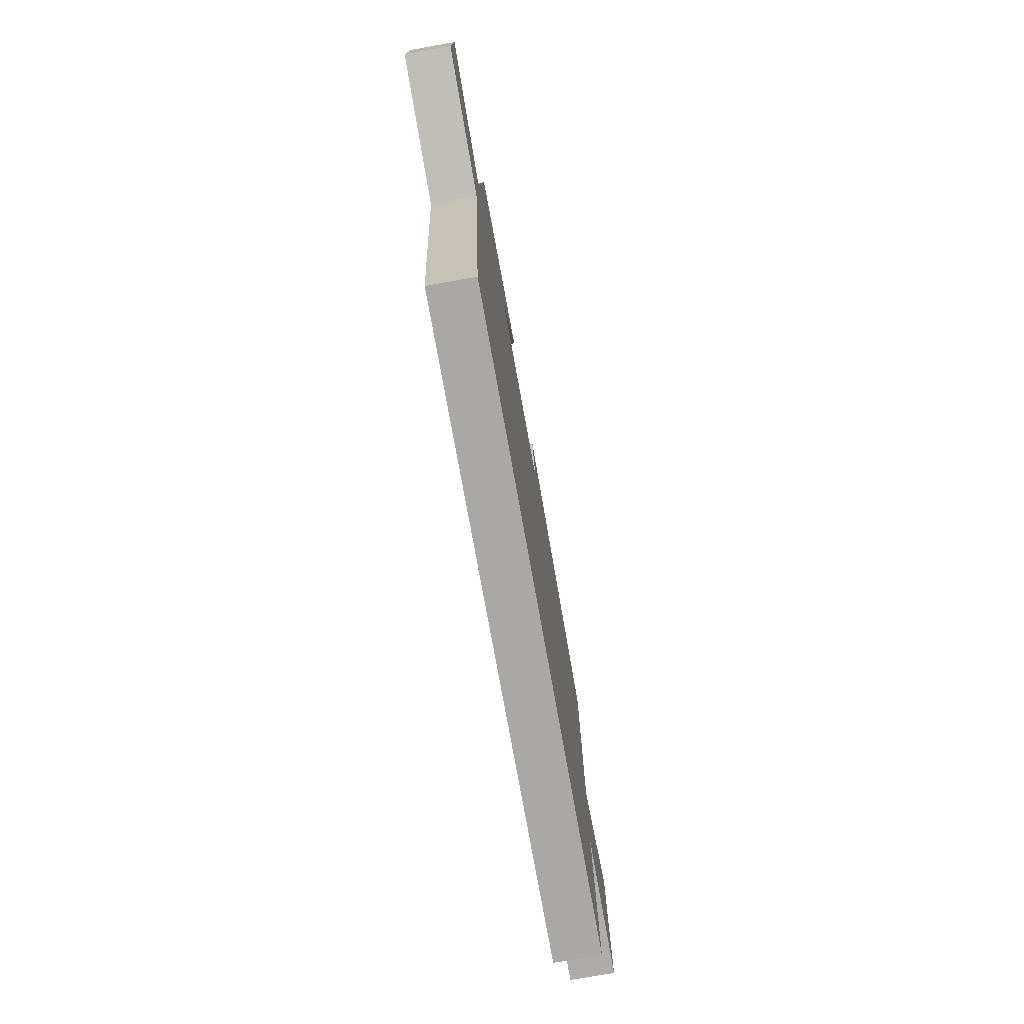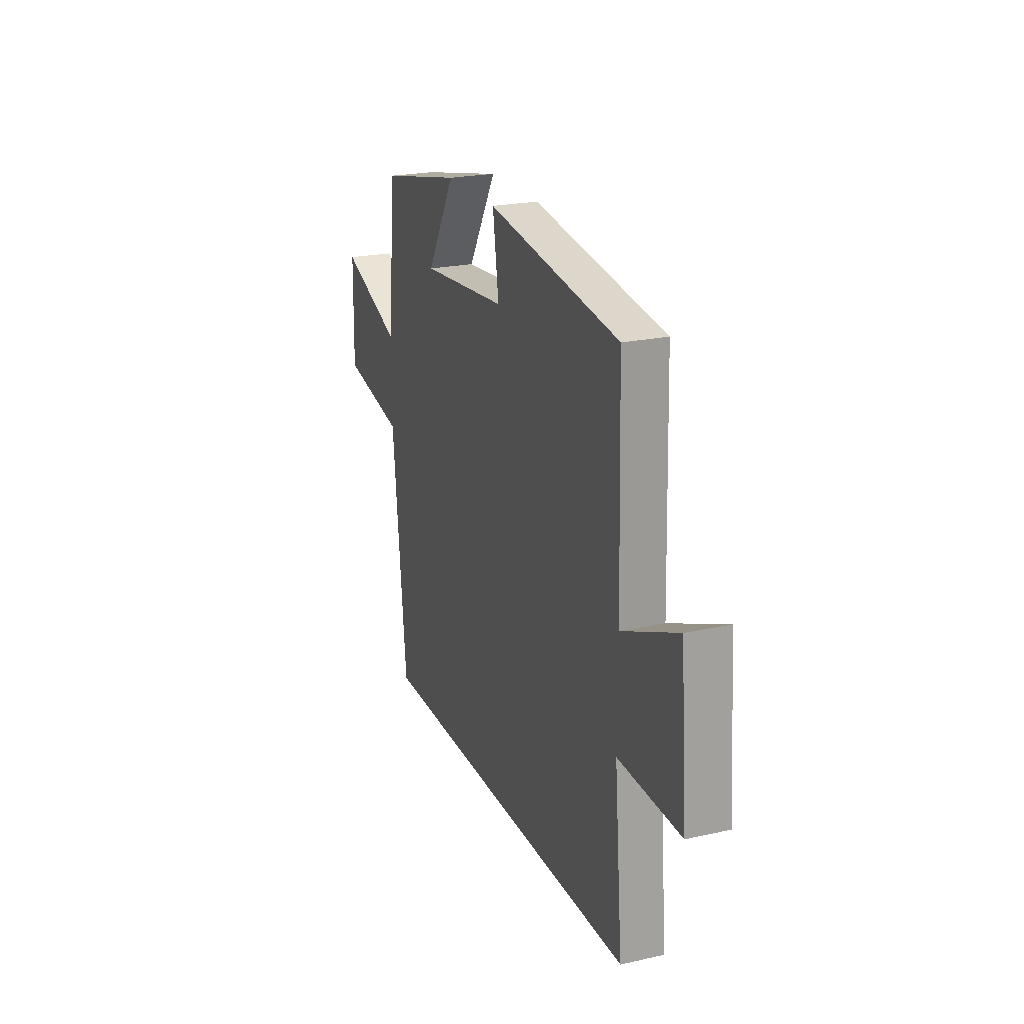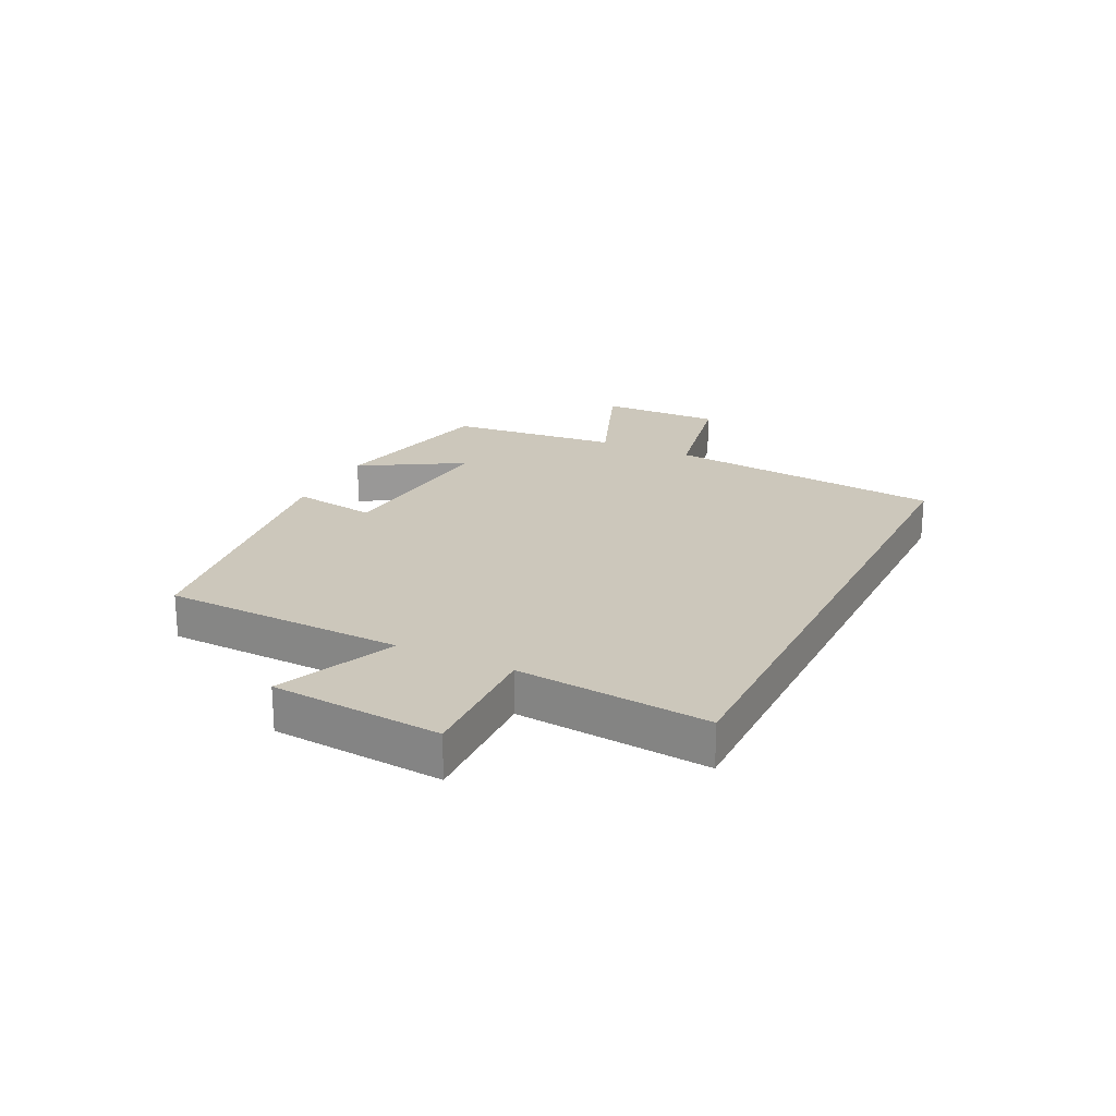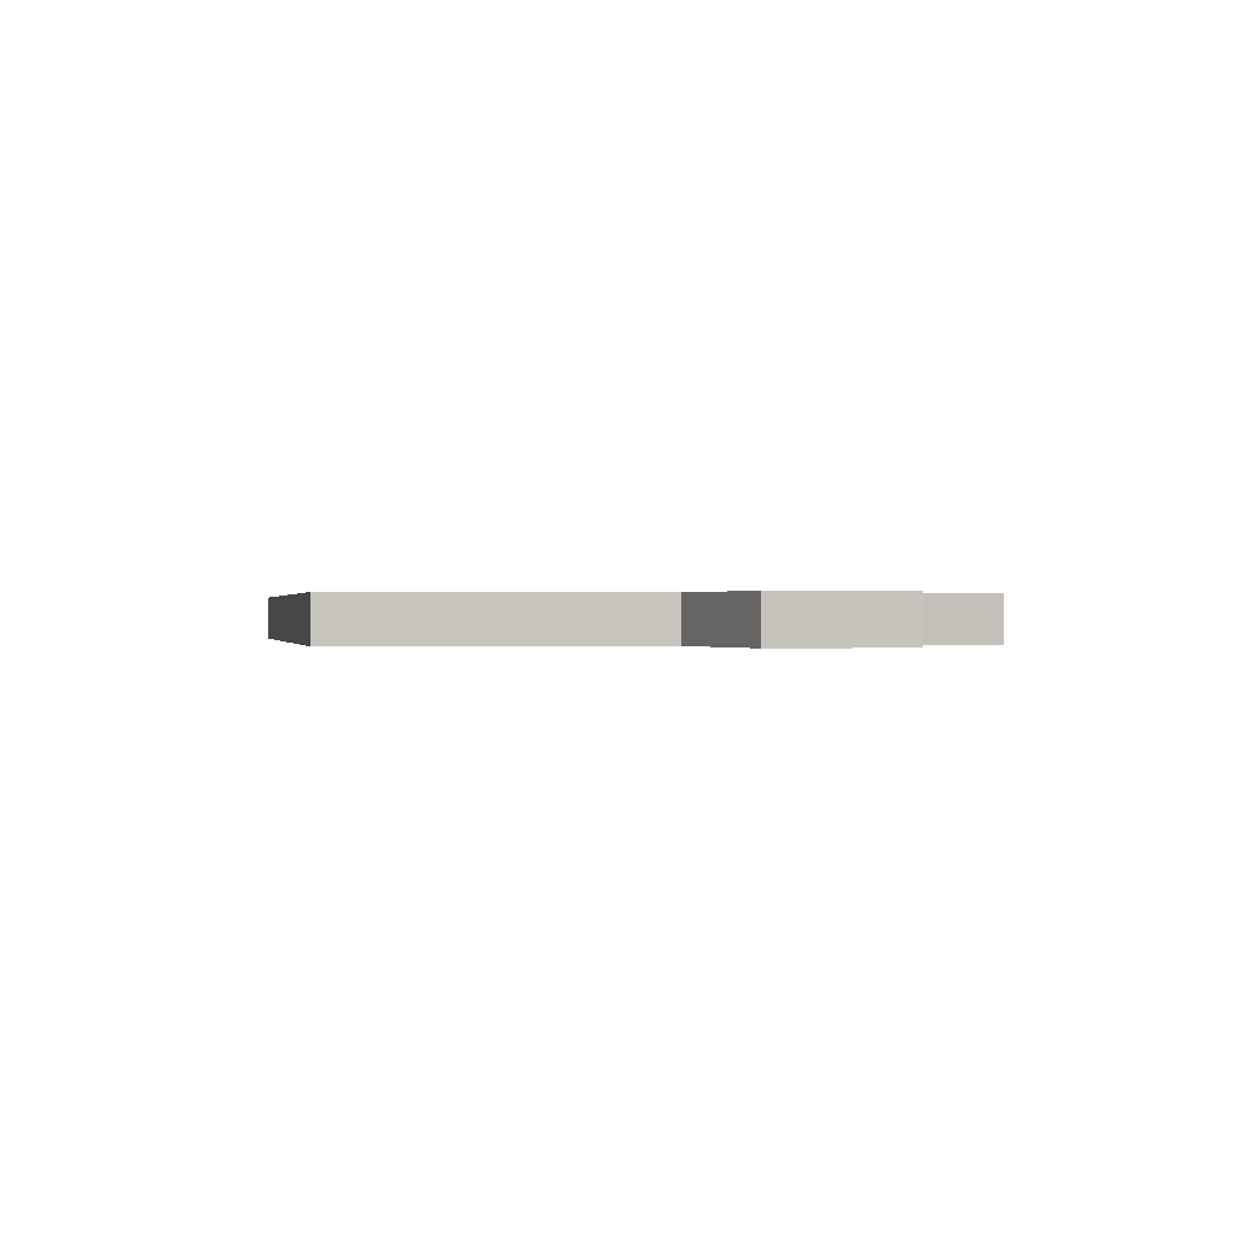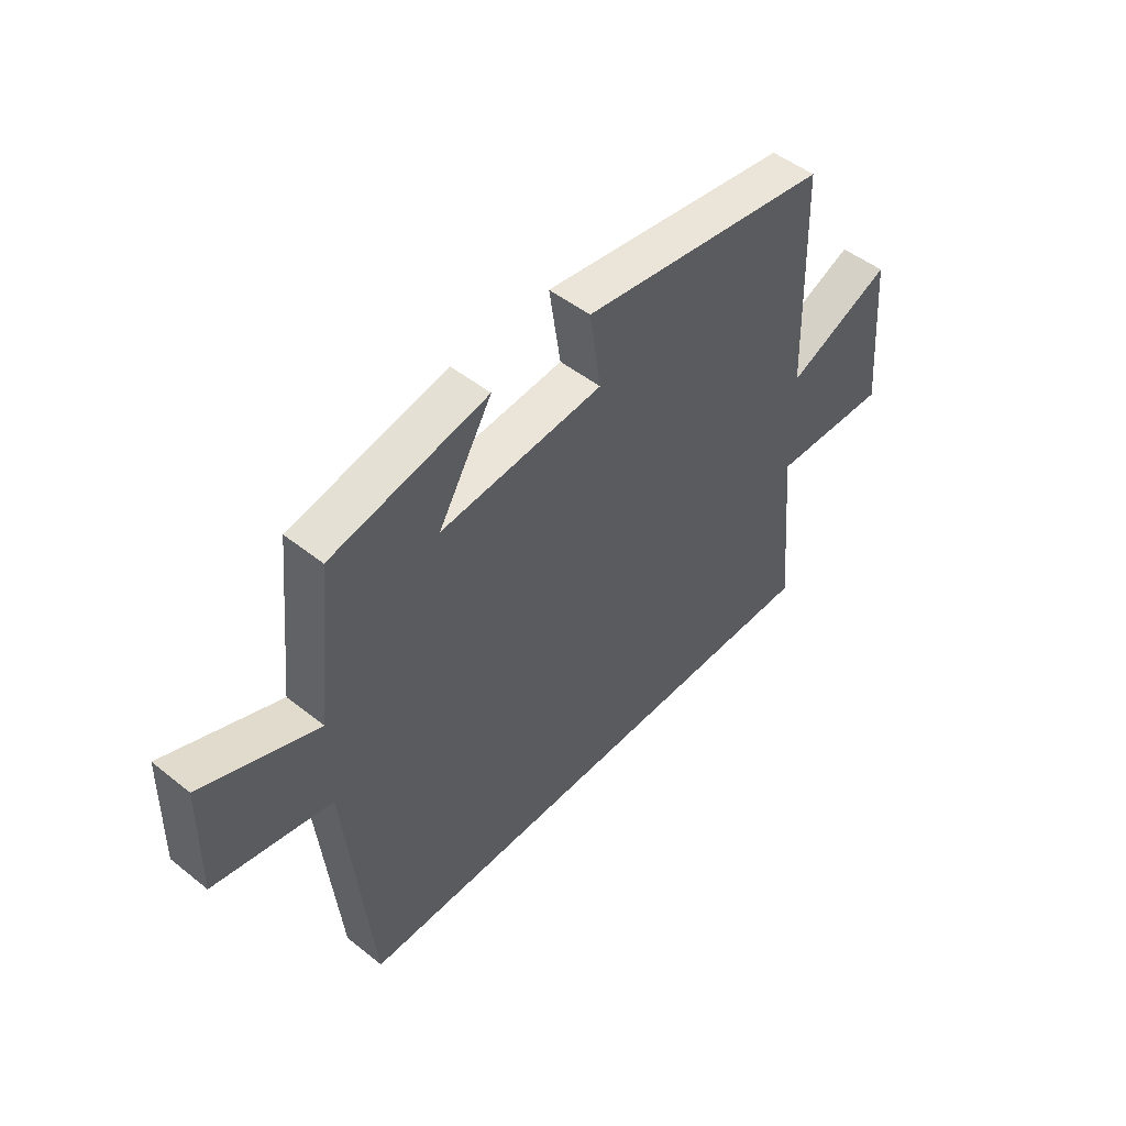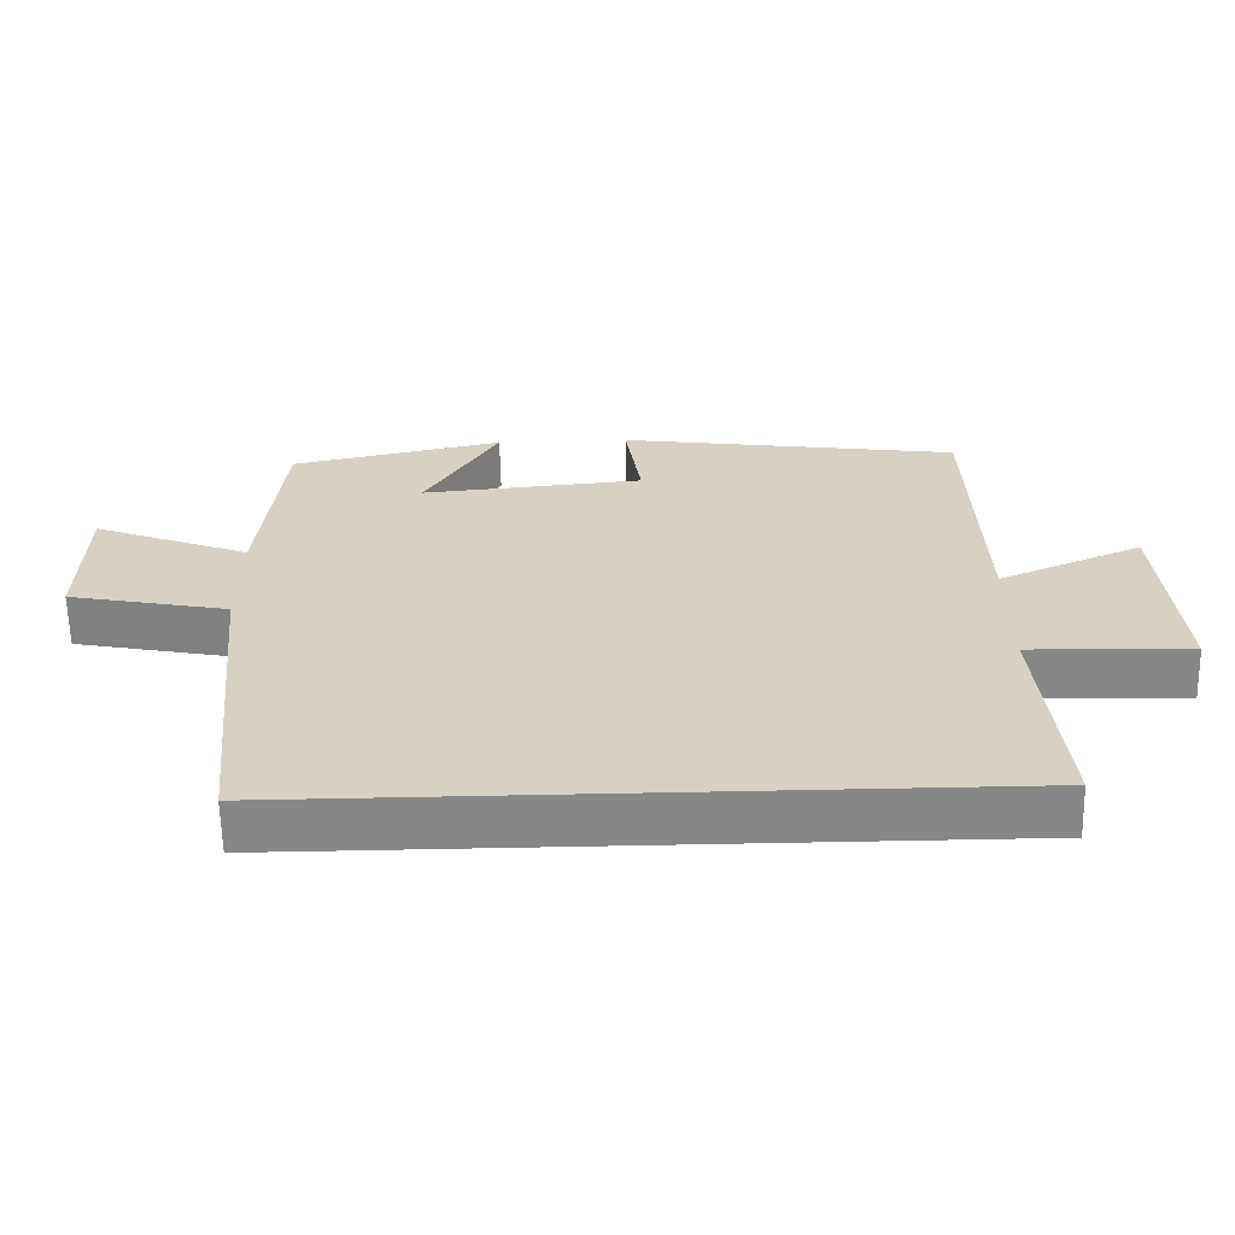
<metadata>
{"format":"obj","ext":"obj","renderer":"f3d","projection":"perspective","resolution":1024,"background":"white","views":[{"elev":-75.0,"azim":-79.9,"up":"+Z"},{"elev":22.5,"azim":69.0,"up":"+Z"},{"elev":21.7,"azim":116.1,"up":"+Y"},{"elev":0.1,"azim":-102.1,"up":"+Y"},{"elev":49.3,"azim":-48.6,"up":"+Z"},{"elev":-62.6,"azim":1.2,"up":"+Z"}]}
</metadata>
<code>
v 0.487 0.07 0.432
v 0.5 0.07 0.022
v 0.7 0.07 0.109
v 0.724 0.07 -0.181
v 0.5 0.07 -0.174
v 0.53 0.07 -0.5
v -0.451 0.07 -0.5
v -0.5 0.07 -0.024
v -0.723 0.07 0.021
v -0.719 0.07 0.229
v -0.5 0.07 0.144
v -0.47 0.07 0.436
v -0.173 0.07 0.5
v -0.275 0.07 0.327
v 0.035 0.07 0.355
v 0.013 0.07 0.5
v 0.487 0 0.432
v 0.5 0 0.022
v 0.7 0 0.109
v 0.724 0 -0.181
v 0.5 0 -0.174
v 0.53 0 -0.5
v -0.451 0 -0.5
v -0.5 0 -0.024
v -0.723 0 0.021
v -0.719 0 0.229
v -0.5 0 0.144
v -0.47 0 0.436
v -0.173 0 0.5
v -0.275 0 0.327
v 0.035 0 0.355
v 0.013 0 0.5
f 15 16 1 2
f 14 15 2
f 11 12 13 14
f 11 14 2
f 8 9 10 11
f 8 11 2
f 5 6 7 8
f 5 8 2
f 2 3 4 5
f 18 17 32 31
f 18 31 30
f 30 29 28 27
f 18 30 27
f 27 26 25 24
f 18 27 24
f 24 23 22 21
f 18 24 21
f 21 20 19 18
f 1 17 18 2
f 2 18 19 3
f 3 19 20 4
f 4 20 21 5
f 5 21 22 6
f 6 22 23 7
f 7 23 24 8
f 8 24 25 9
f 9 25 26 10
f 10 26 27 11
f 11 27 28 12
f 12 28 29 13
f 13 29 30 14
f 14 30 31 15
f 15 31 32 16
f 16 32 17 1

</code>
